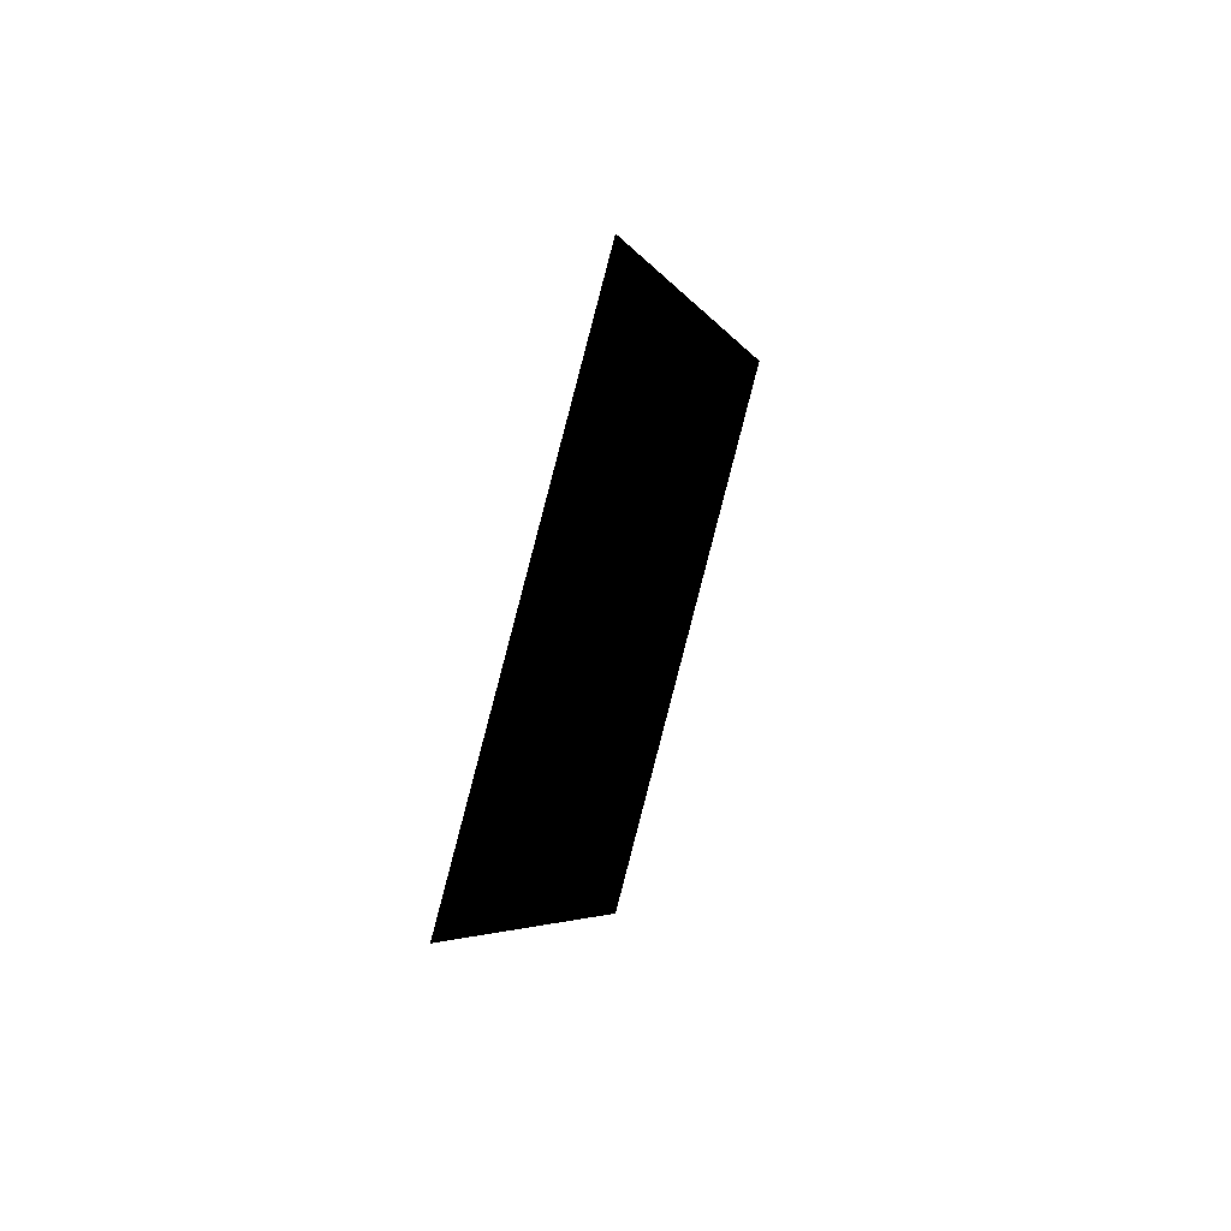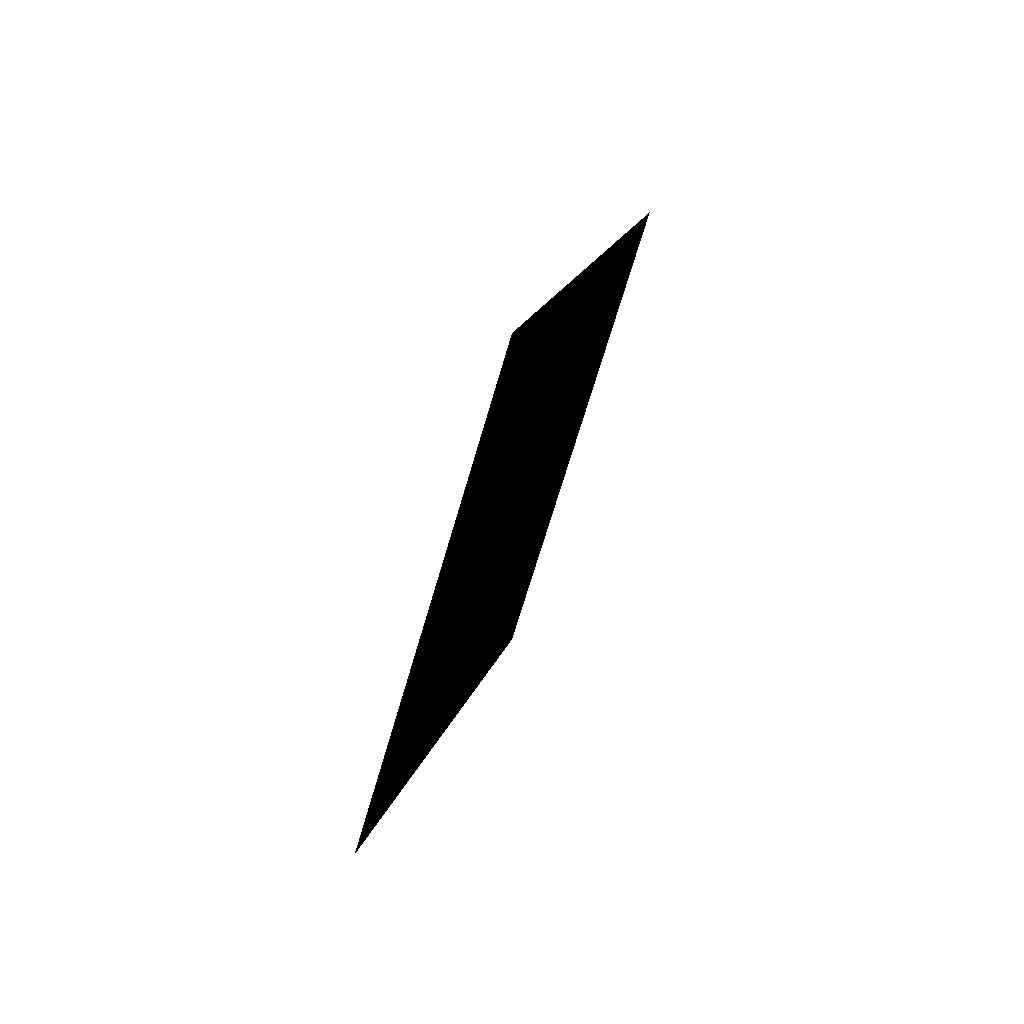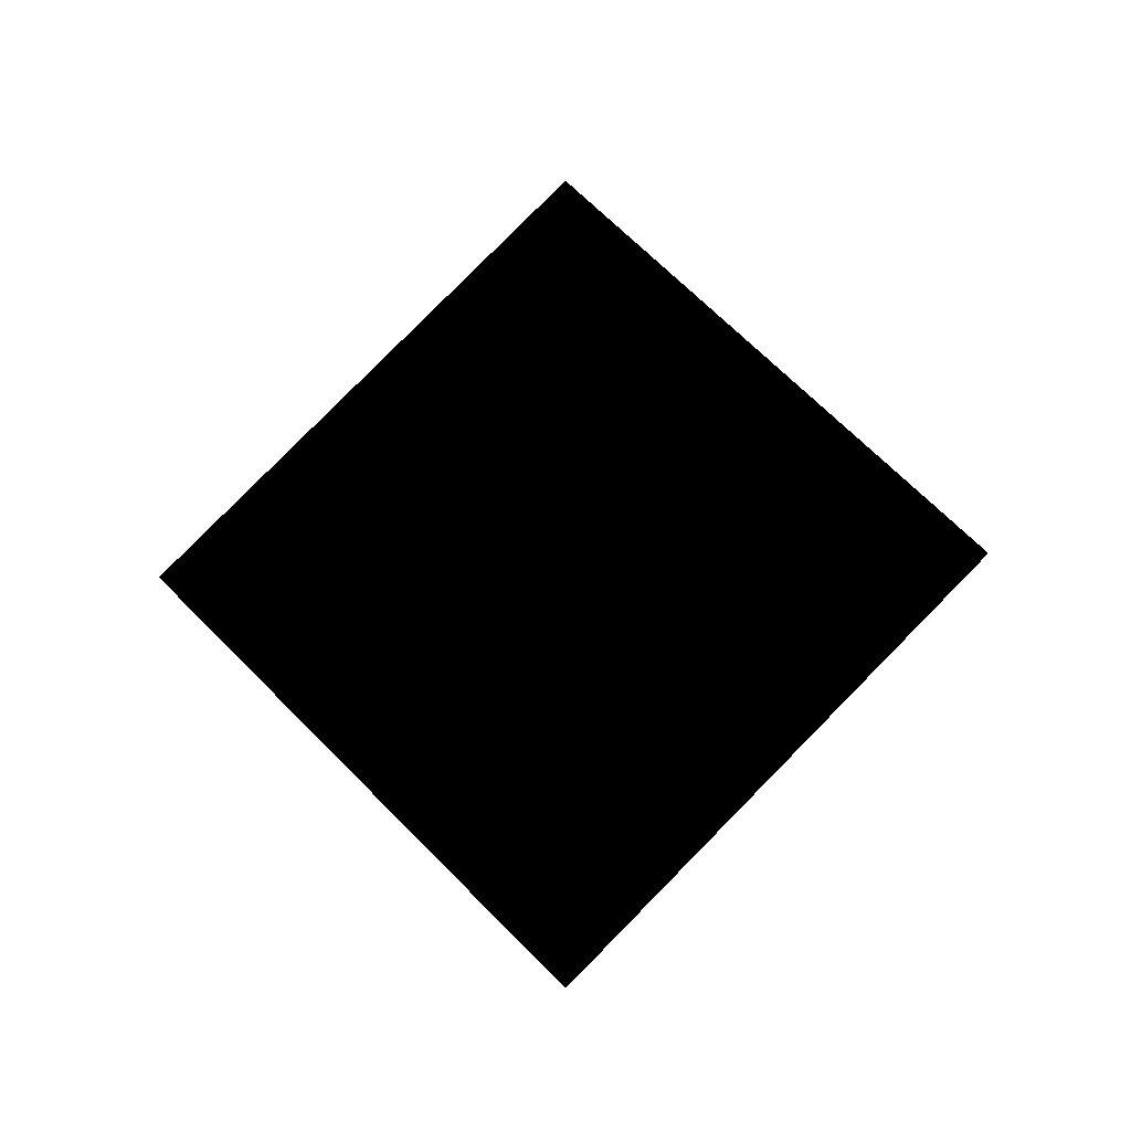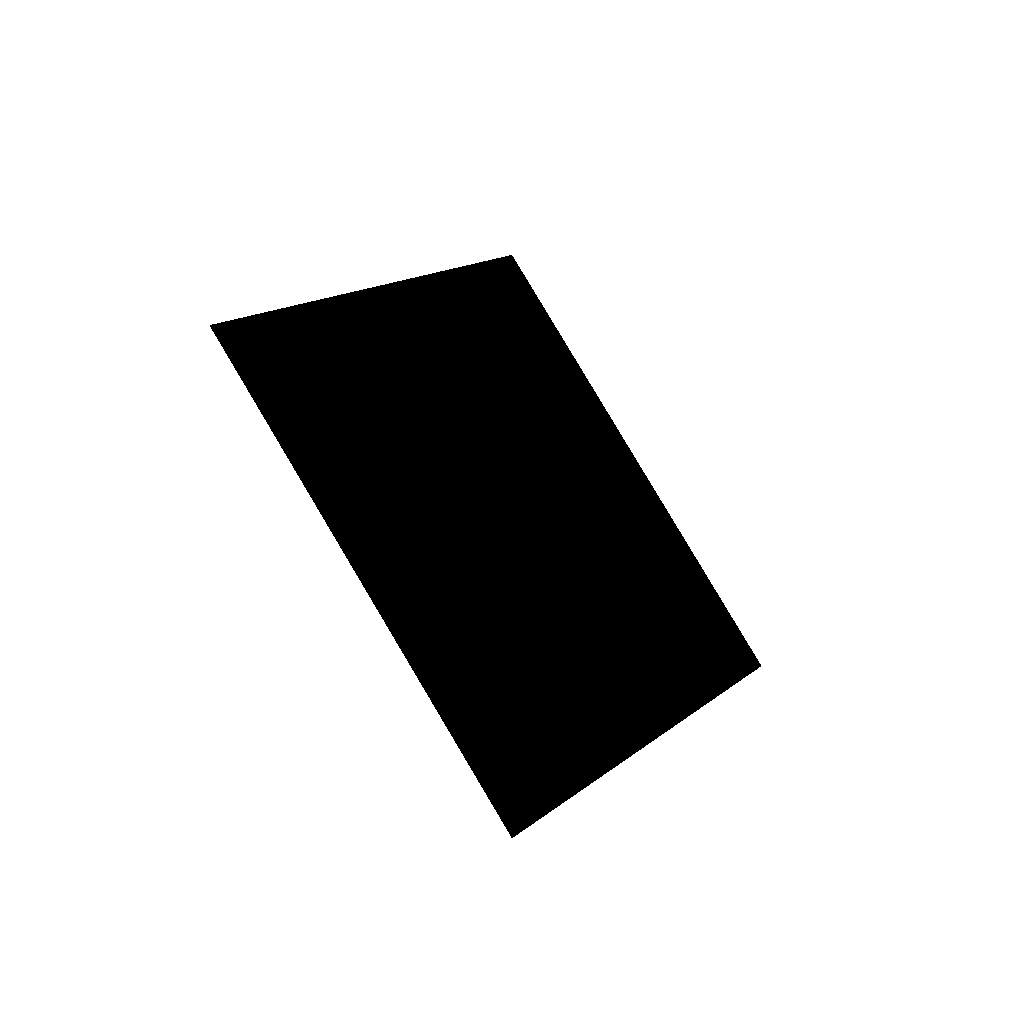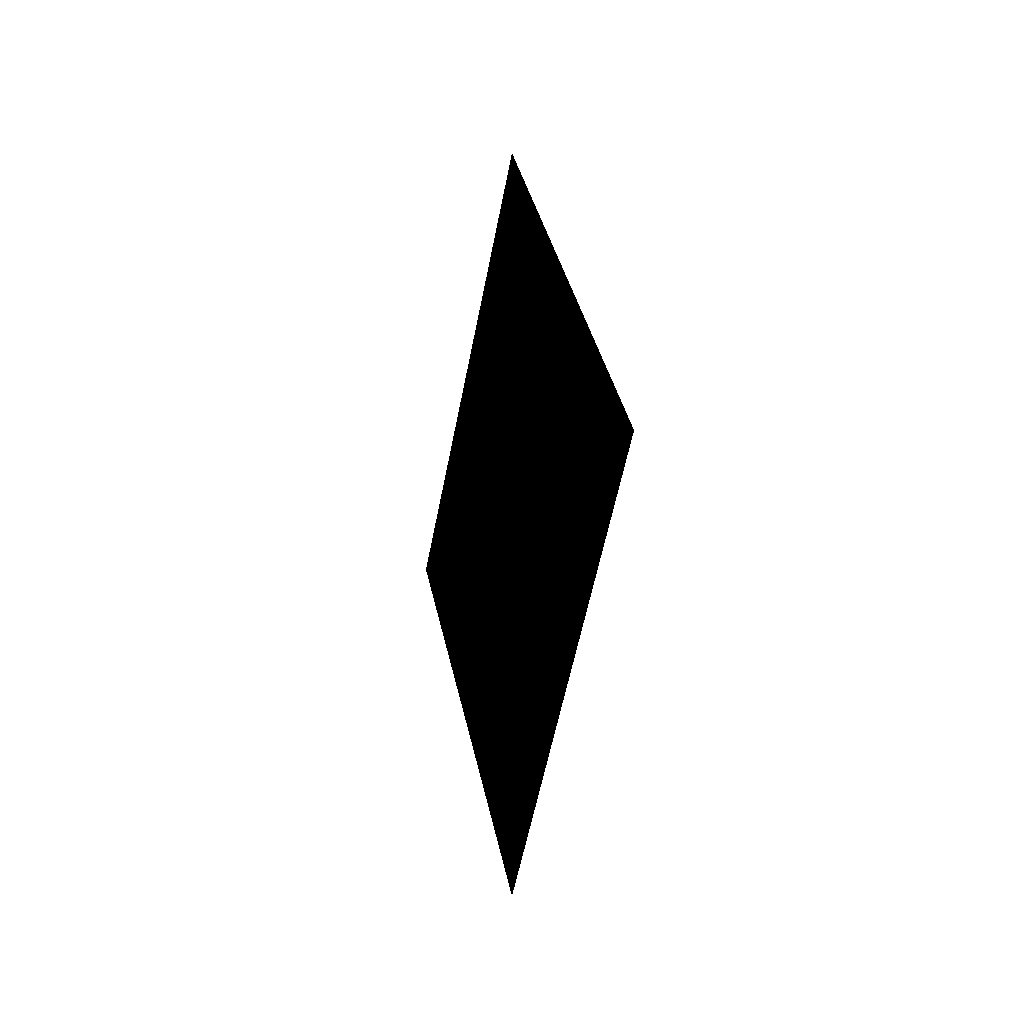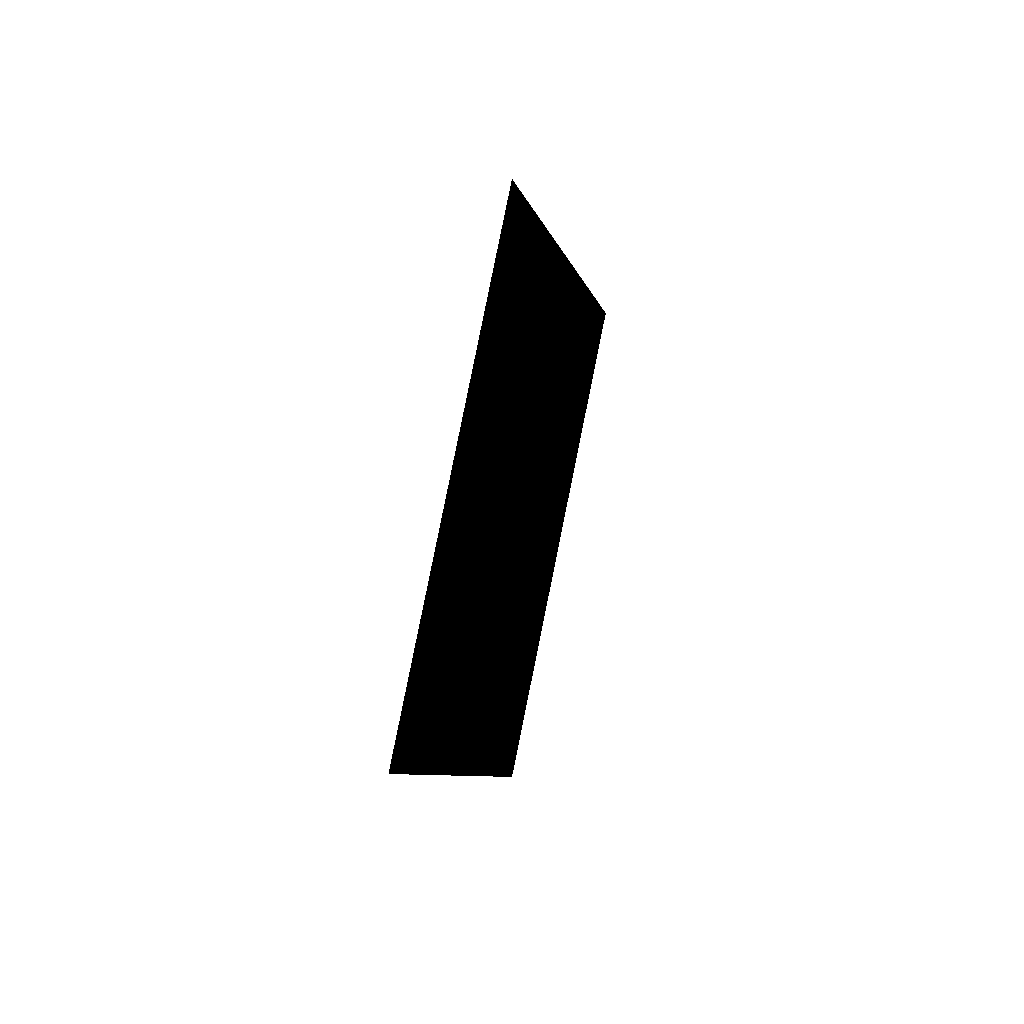
<metadata>
{"format":"obj","ext":"obj","renderer":"f3d","projection":"perspective","resolution":1024,"background":"white","views":[{"elev":42.5,"azim":-159.1,"up":"+Y"},{"elev":66.8,"azim":22.9,"up":"+Y"},{"elev":-15.0,"azim":-83.6,"up":"+Z"},{"elev":-40.4,"azim":-133.6,"up":"+Z"},{"elev":-10.7,"azim":-15.5,"up":"+Y"},{"elev":38.6,"azim":-163.6,"up":"+Y"}]}
</metadata>
<code>
o rtrackw6
v 11.69 -7.284 2.41
v 11.69 -10.82 -1.125
v 11.69 -3.749 -1.125
v 11.69 -7.284 -4.661
g rtrackw6_EnergyCell_auv
f 1 4 2
f 1 4 3
f 2 4 1
f 3 4 1

</code>
